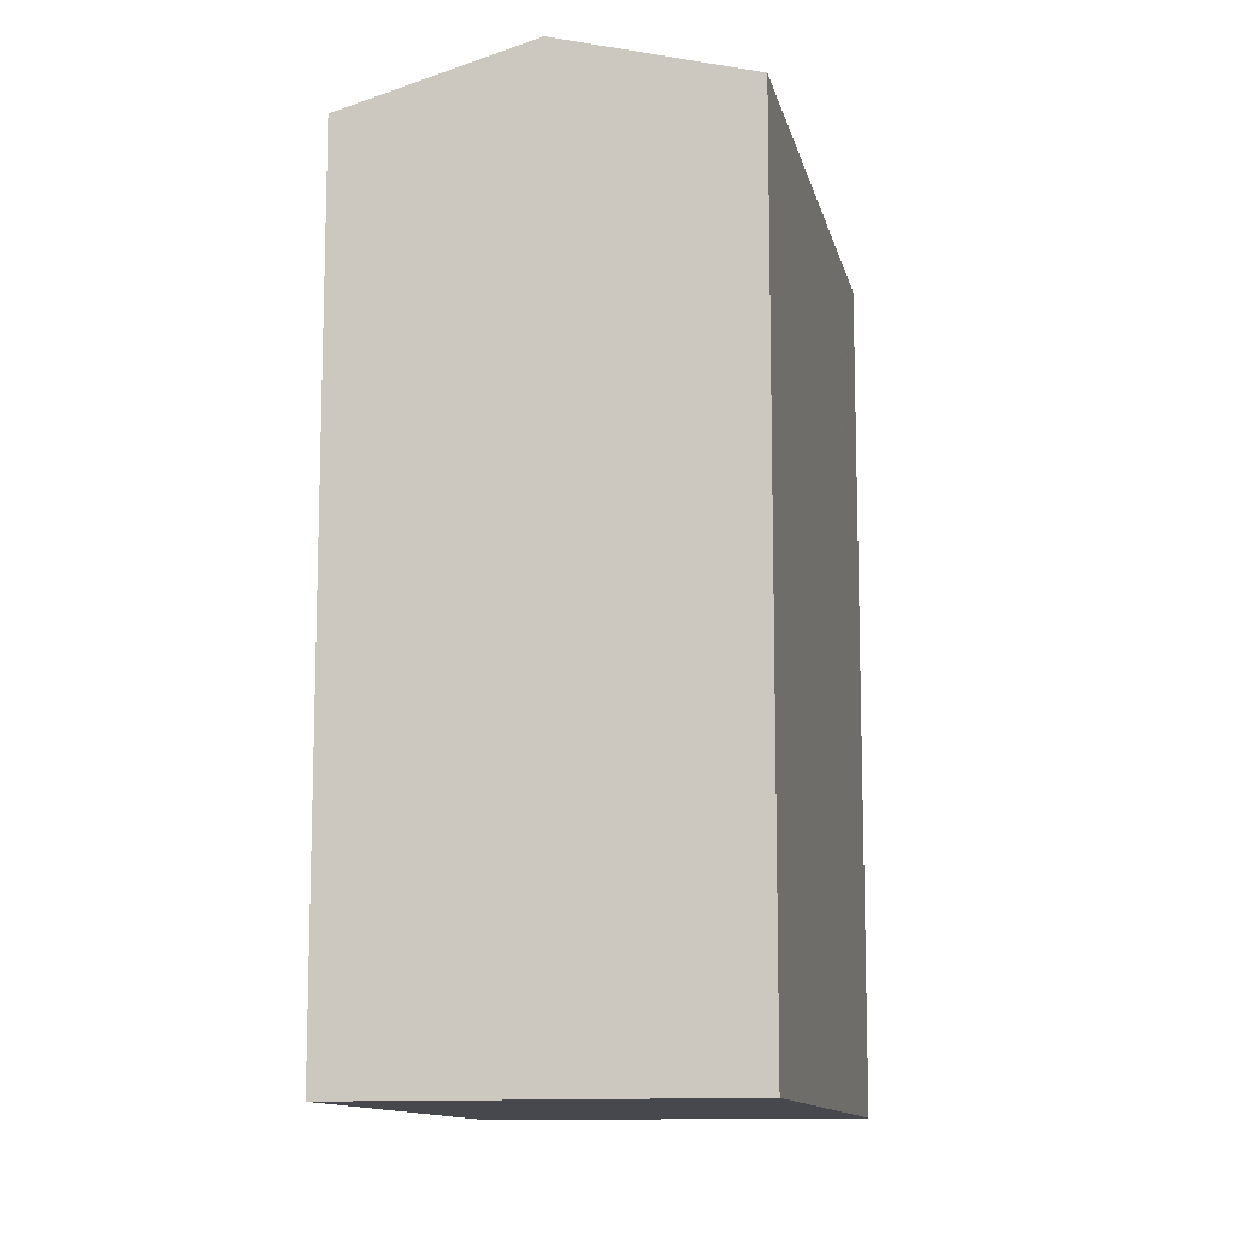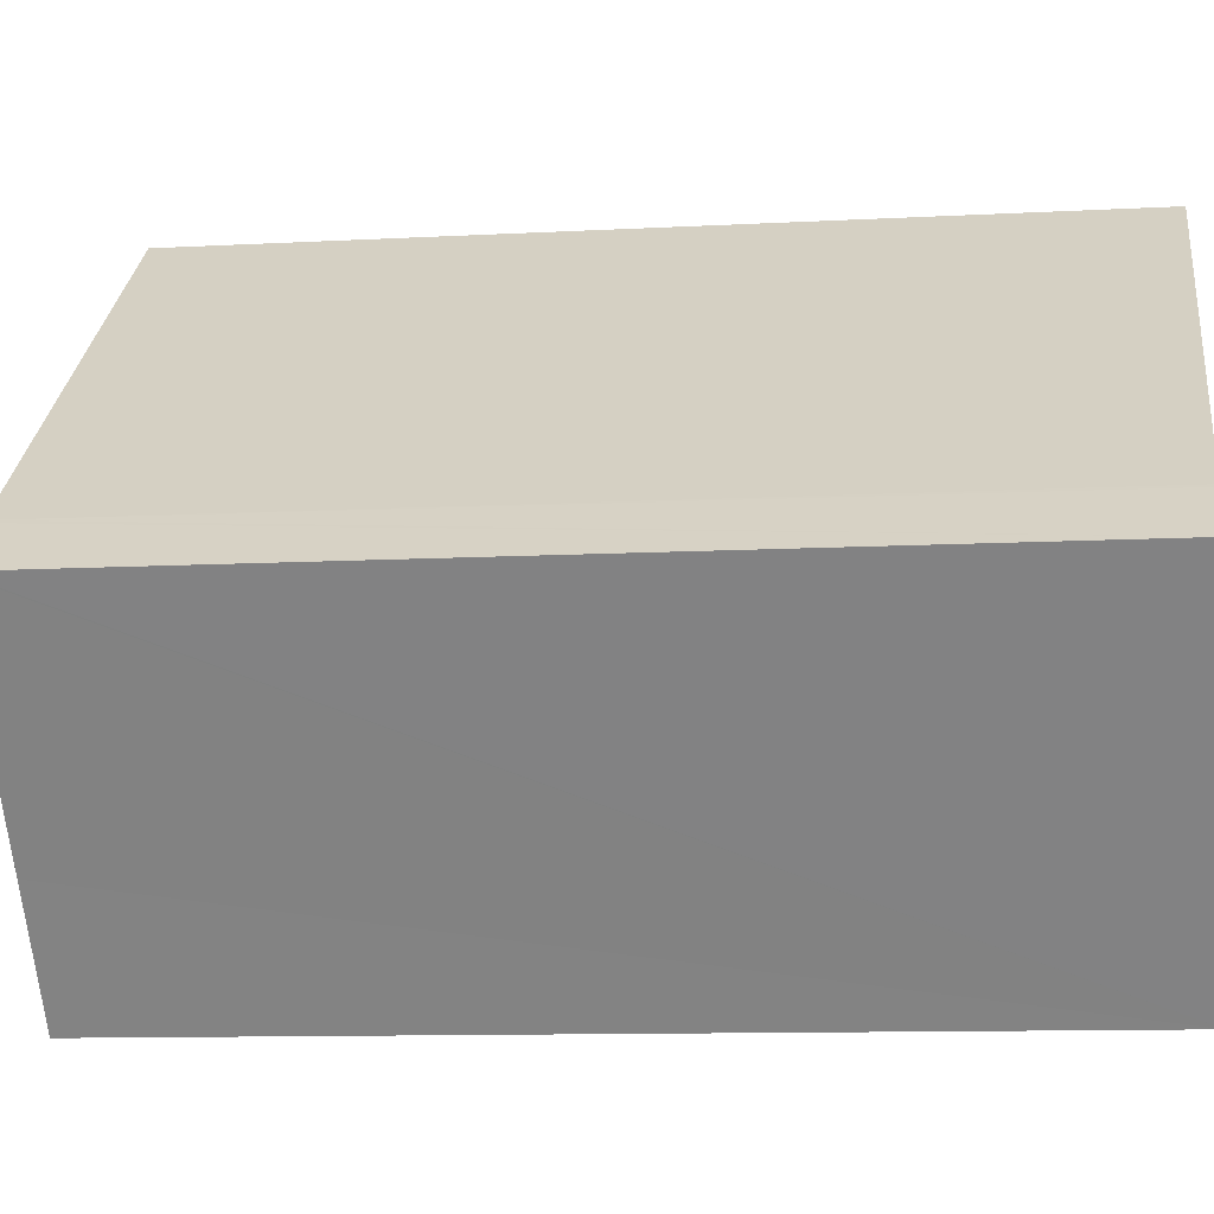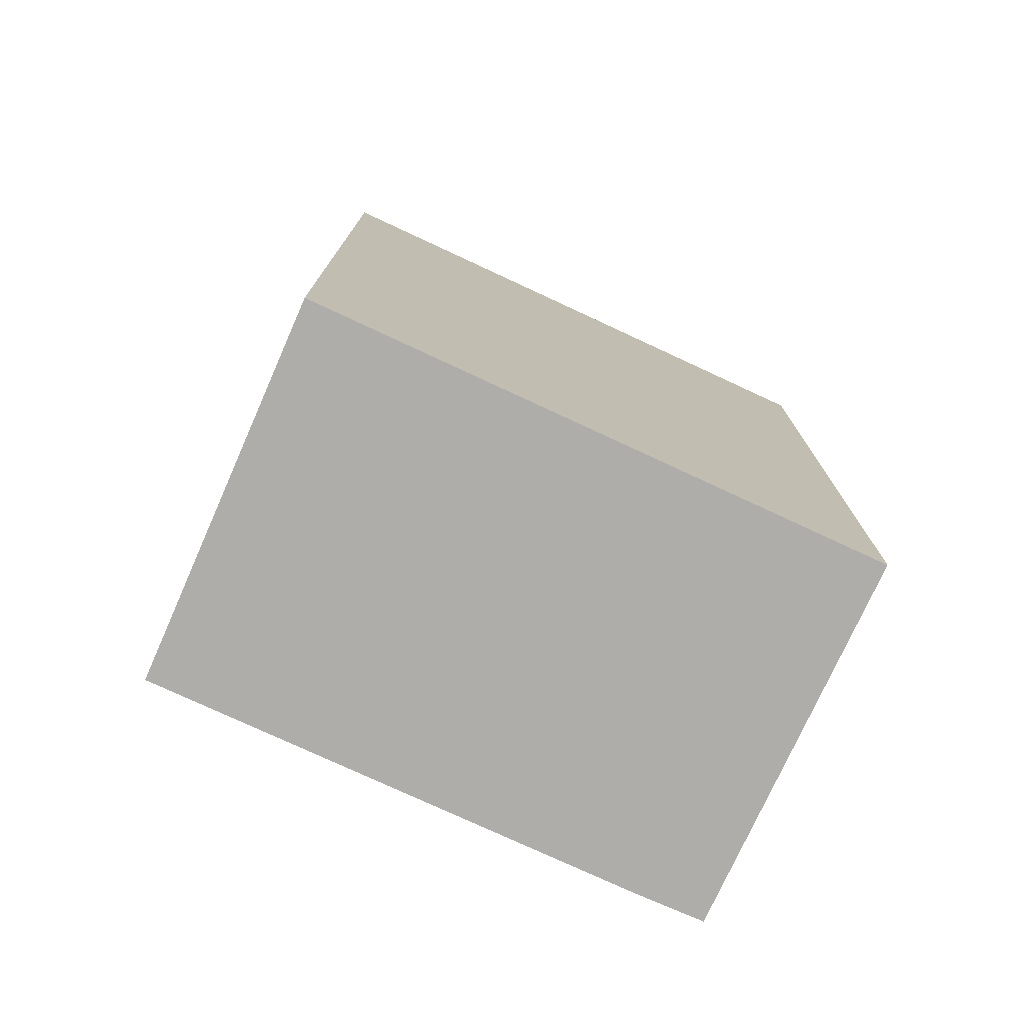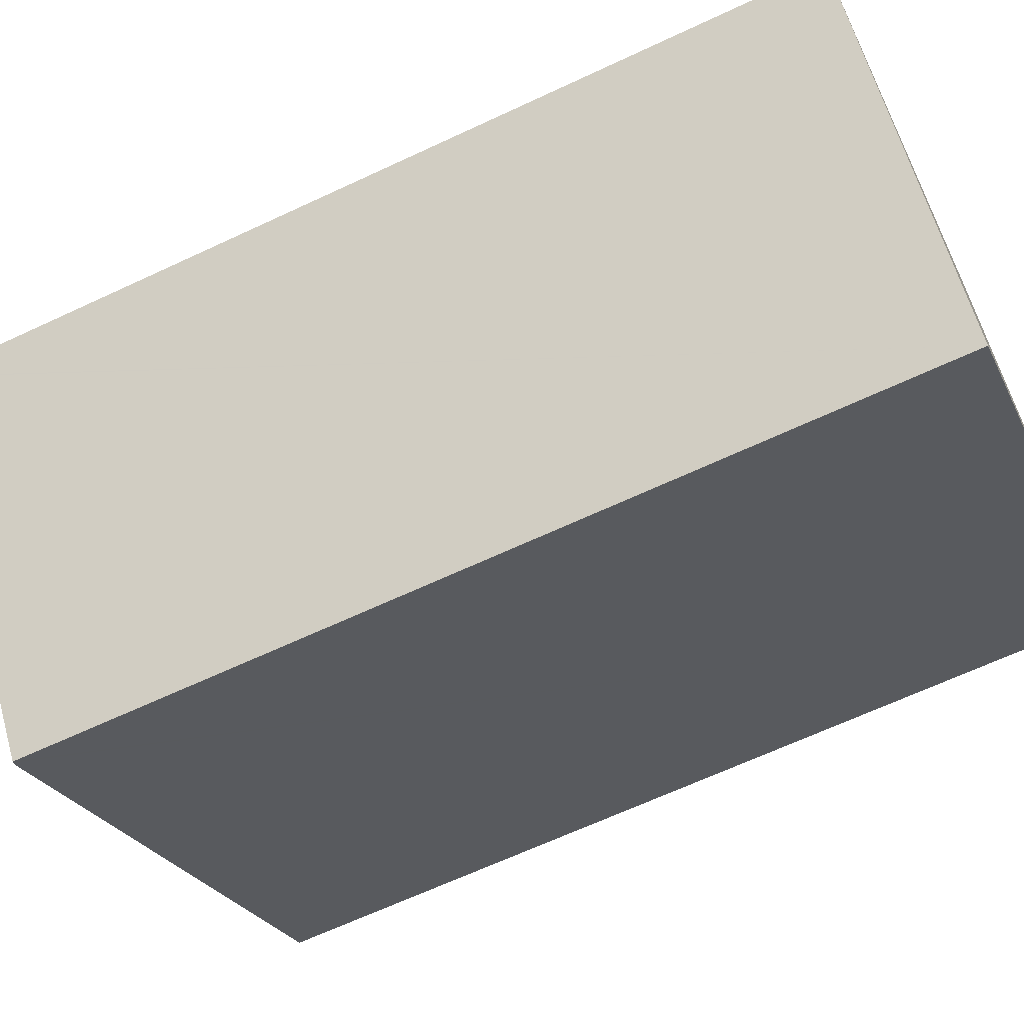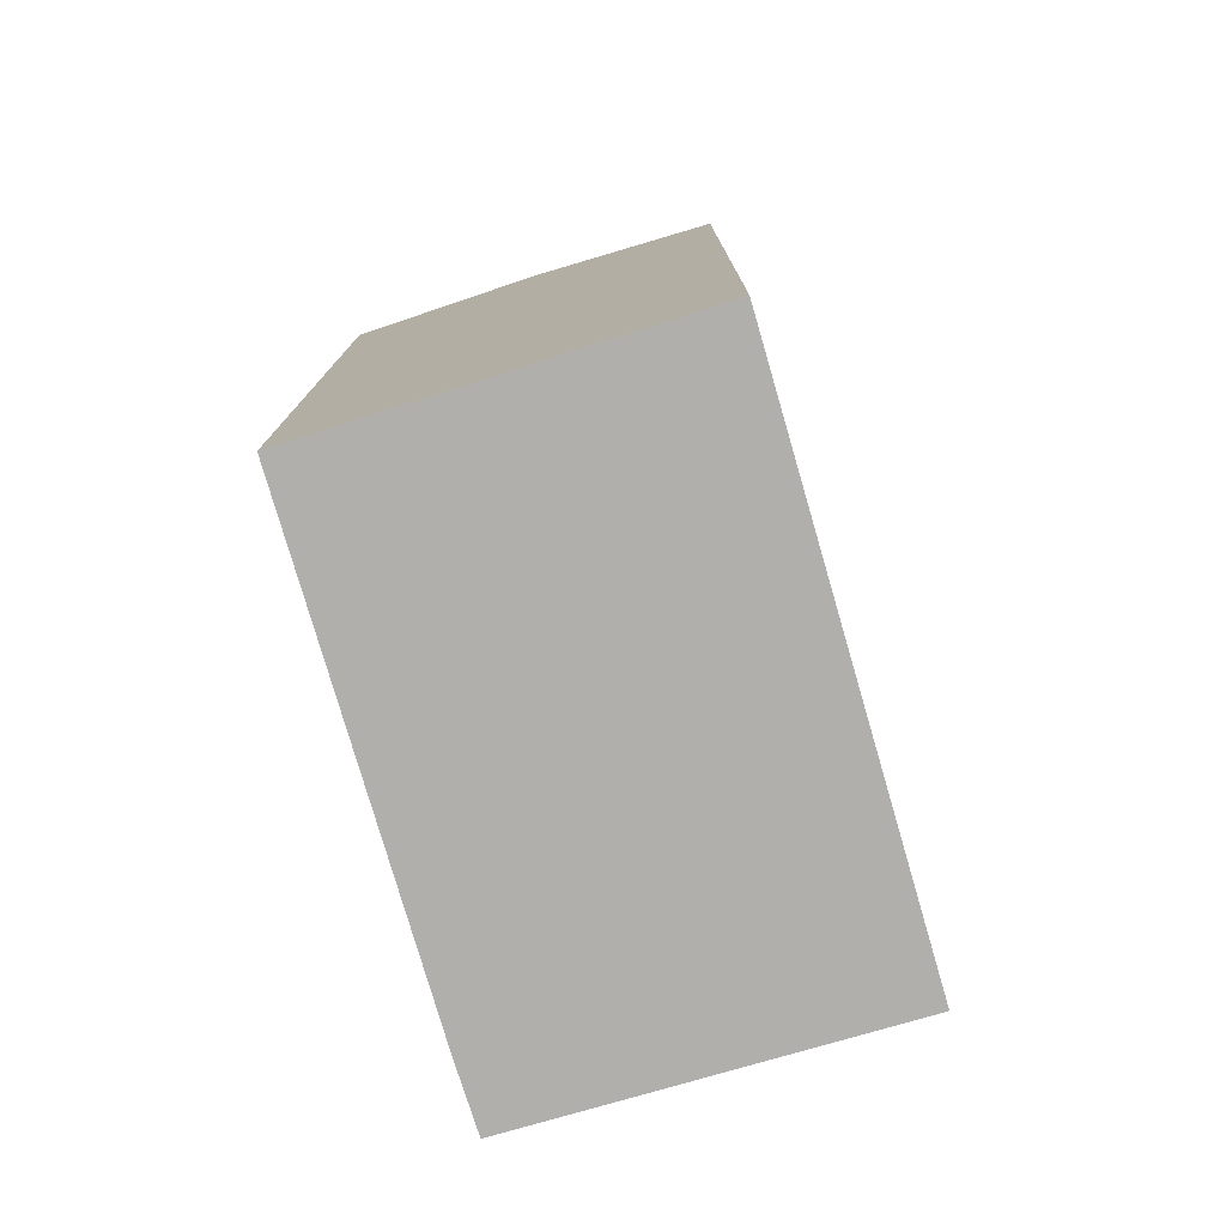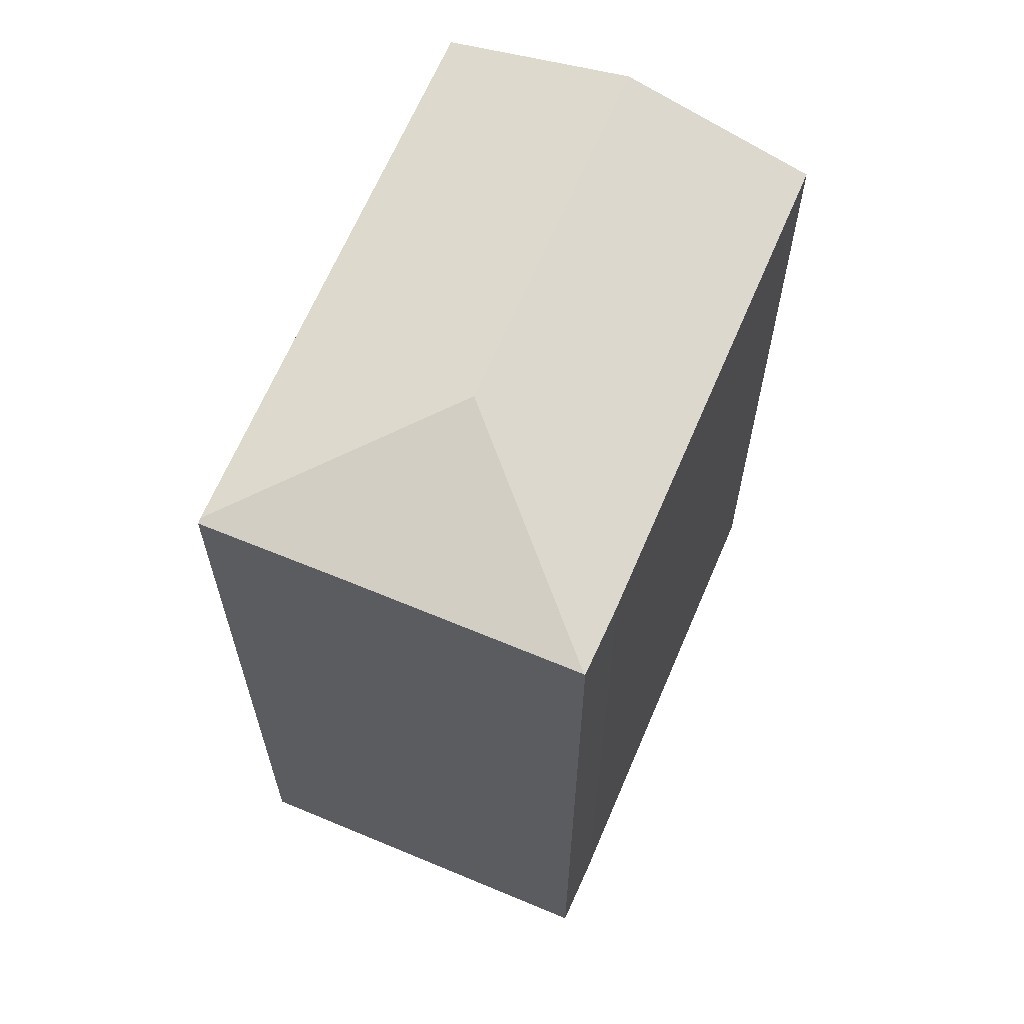
<metadata>
{"format":"obj","ext":"obj","renderer":"f3d","projection":"perspective","resolution":1024,"background":"white","views":[{"elev":-11.9,"azim":63.5,"up":"+Y"},{"elev":-10.4,"azim":-82.1,"up":"+Z"},{"elev":-77.4,"azim":116.7,"up":"+Y"},{"elev":-65.2,"azim":-64.7,"up":"+Z"},{"elev":-78.3,"azim":67.8,"up":"+Y"},{"elev":65.3,"azim":-105.5,"up":"+Y"}]}
</metadata>
<code>
v  1.303 27.44 1.087
v  0.021 27.46 -0.026
v  0 27.45 1.681e-15
v  8.769 29.13 -0.934
v  1.731 27.44 1.442
v  1.839 27.44 1.53
v  4.133 27.44 3.357
v  14.51 27.43 11.62
v  18.53 29.13 6.798
v  15.09 27.67 10.94
v  12.07 27.43 -6.326
v  22.54 27.43 1.972
v  7.863 27.43 -9.658
v  7.784 27.4 -9.72
v  7.728 27.38 -9.765
v  6.166 27.4 -7.776
v  4.98 27.42 -6.264
v  22.54 -1.207e-16 1.972
v  12.07 3.874e-16 -6.326
v  7.728 5.979e-16 -9.765
v  7.863 5.914e-16 -9.658
v  7.784 5.952e-16 -9.72
v  0 0 0
v  6.166 4.761e-16 -7.776
v  4.98 3.836e-16 -6.264
v  0.021 1.592e-18 -0.026
v  1.731 27.44 1.442
v  1.731 -8.83e-17 1.442
v  1.839 -9.369e-17 1.53
v  1.303 -6.656e-17 1.087
v  14.51 -7.118e-16 11.62
v  4.133 -2.056e-16 3.357
v  18.53 -4.163e-16 6.798
v  15.09 -6.698e-16 10.94
g defaultobject
f 1 2 3
f 2 1 4
f 4 1 5
f 4 5 6
f 4 6 7
f 4 7 8
f 4 8 9
f 9 8 10
f 11 9 12
f 9 11 4
f 4 11 13
f 14 4 13
f 4 14 15
f 4 15 16
f 4 16 17
f 4 17 2
f 18 11 12
f 11 18 13
f 13 18 14
f 14 18 15
f 15 18 19
f 15 19 20
f 20 19 21
f 20 21 22
f 20 16 15
f 16 20 17
f 17 20 2
f 2 20 3
f 3 20 23
f 23 20 24
f 23 24 25
f 23 25 26
f 23 1 3
f 1 23 27
f 27 23 6
f 6 23 28
f 6 28 29
f 28 23 30
f 29 7 6
f 7 29 8
f 8 29 31
f 31 29 32
f 10 12 9
f 12 10 8
f 12 8 31
f 12 31 33
f 12 33 18
f 33 31 34
f 33 19 18
f 19 33 34
f 19 34 31
f 19 31 32
f 19 32 29
f 19 29 21
f 21 29 28
f 21 28 30
f 21 30 23
f 21 23 26
f 21 26 25
f 21 25 22
f 22 25 24
f 22 24 20

</code>
